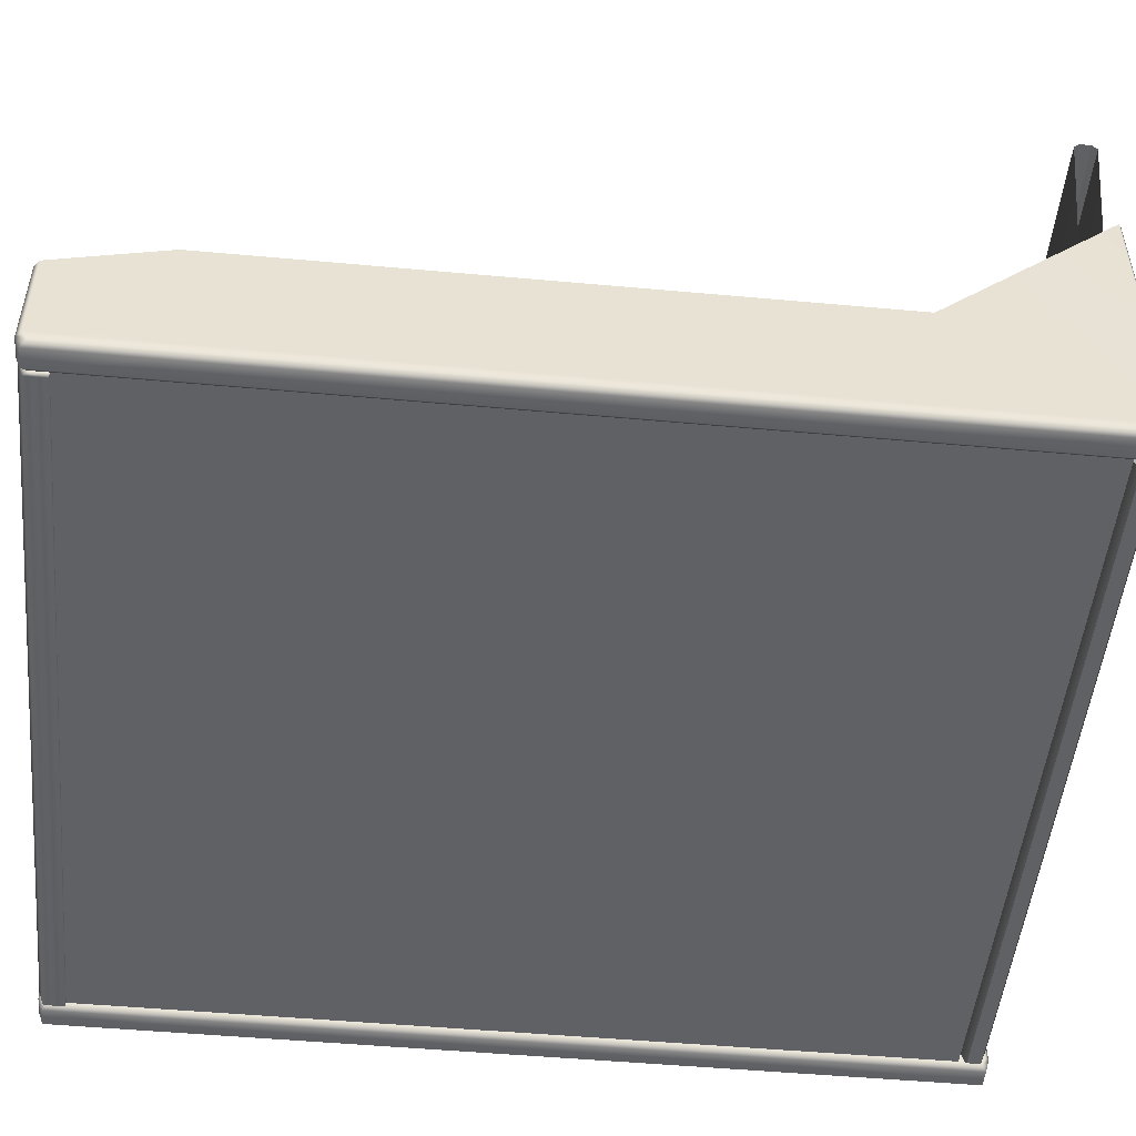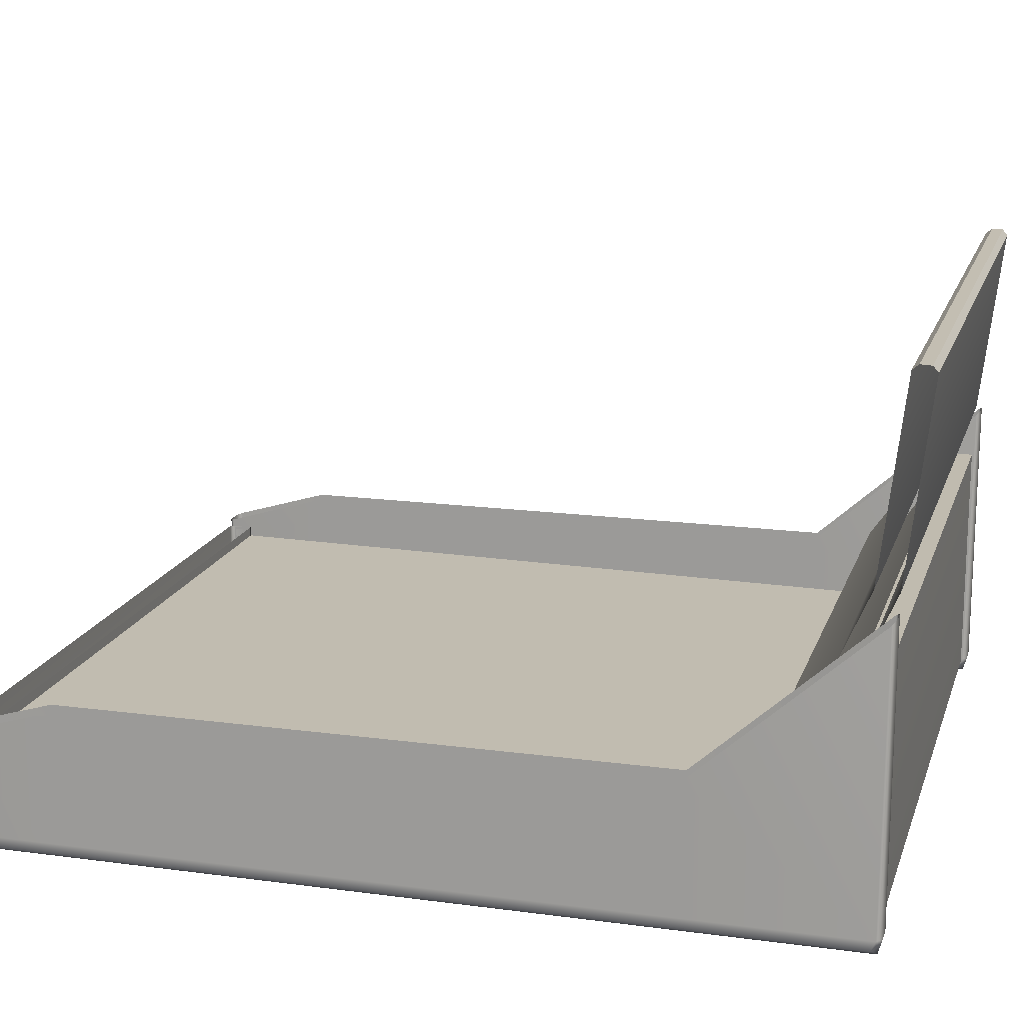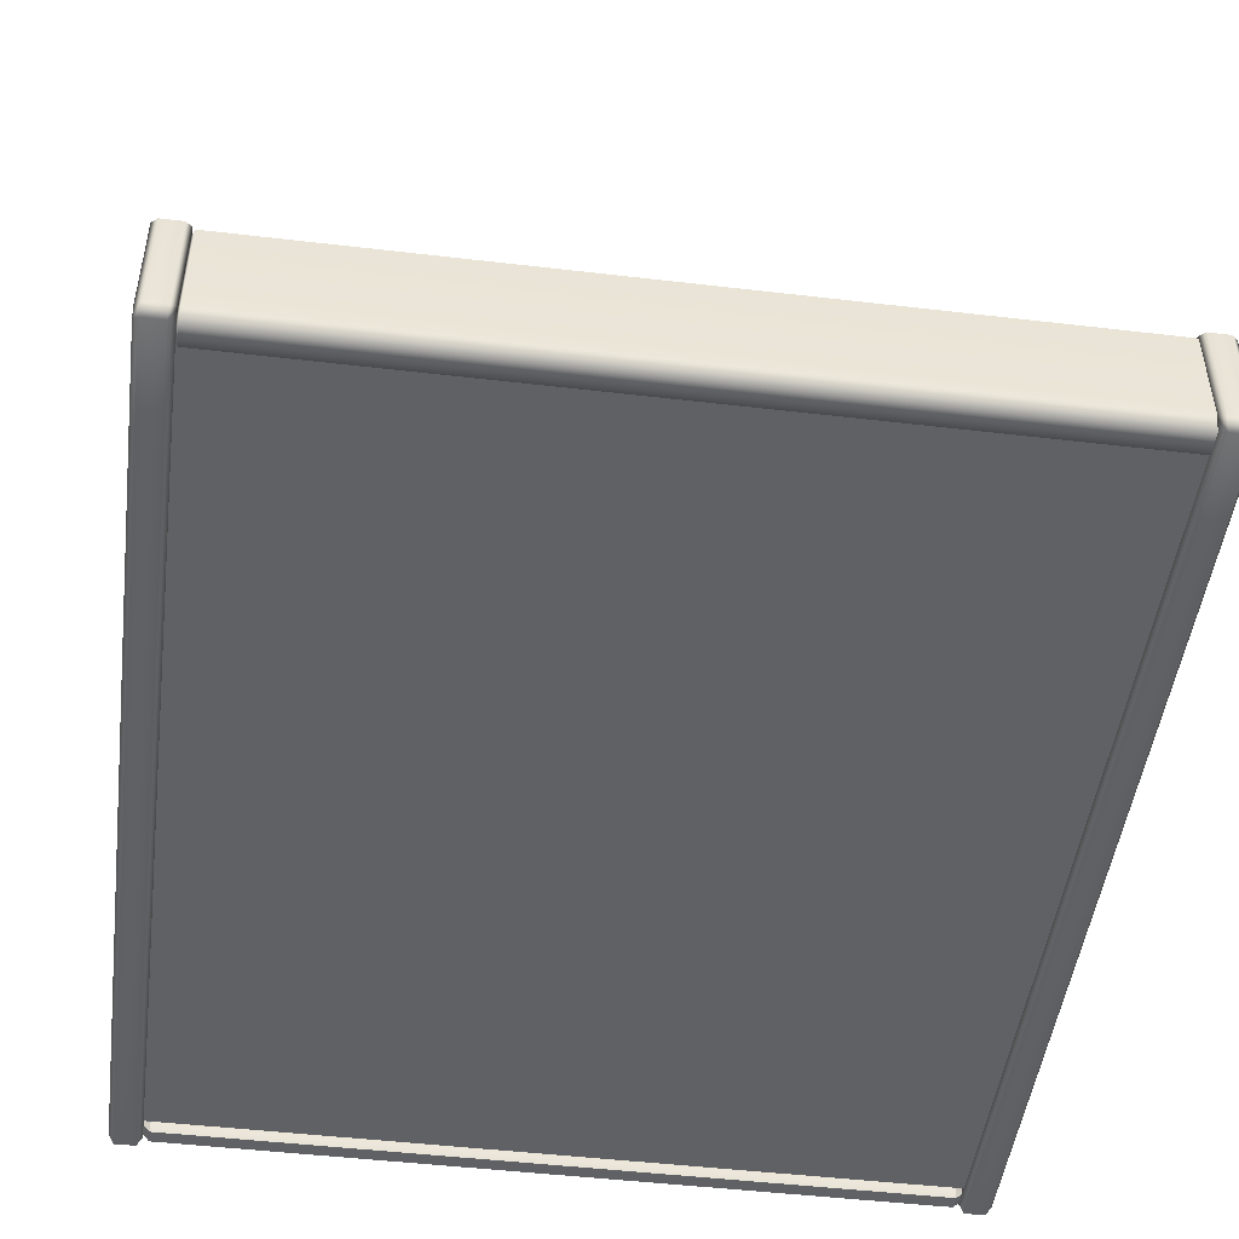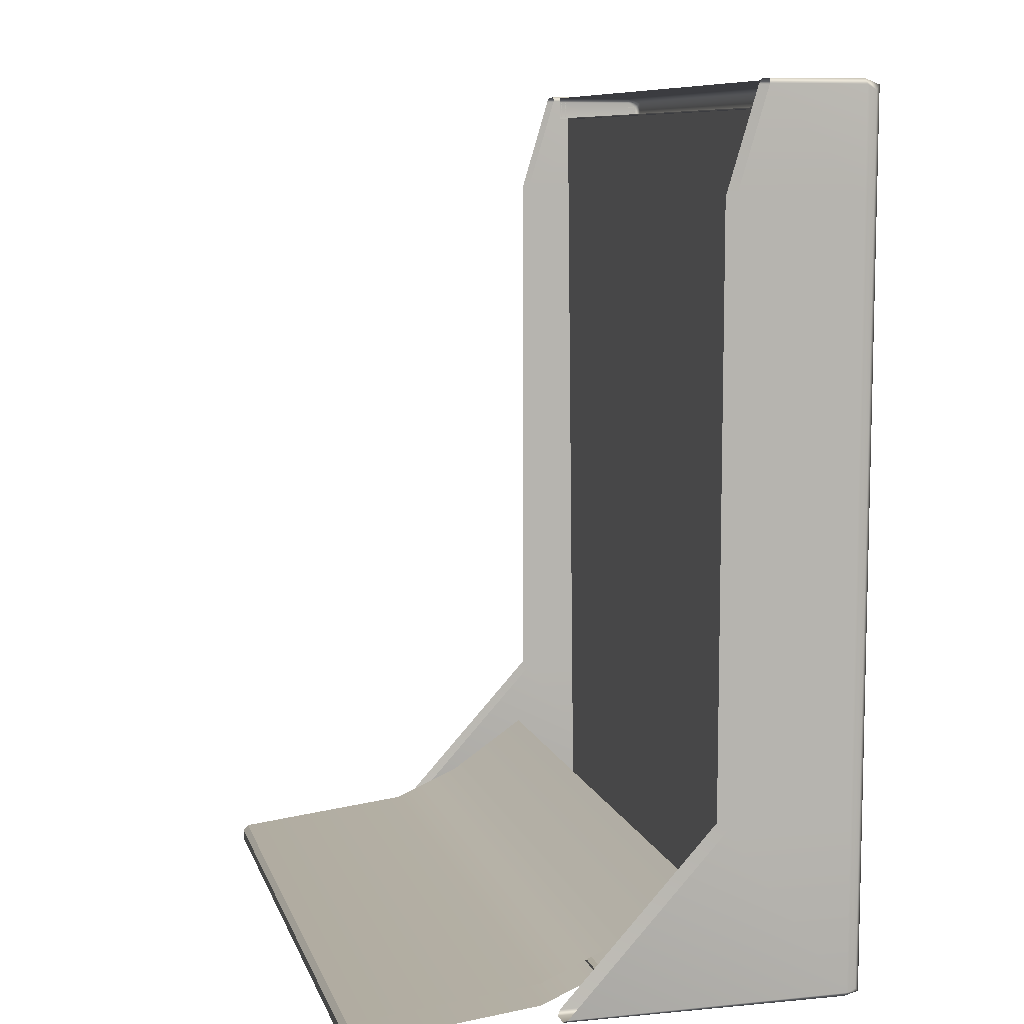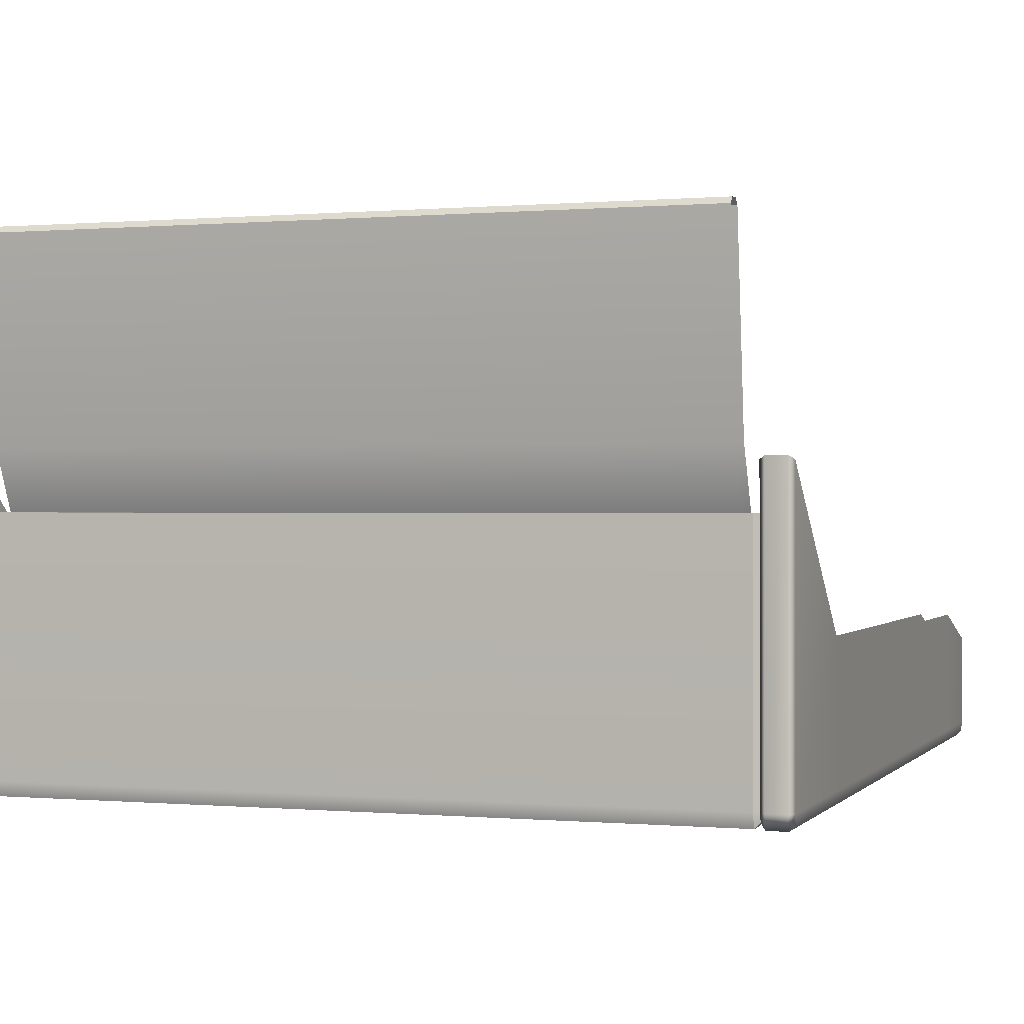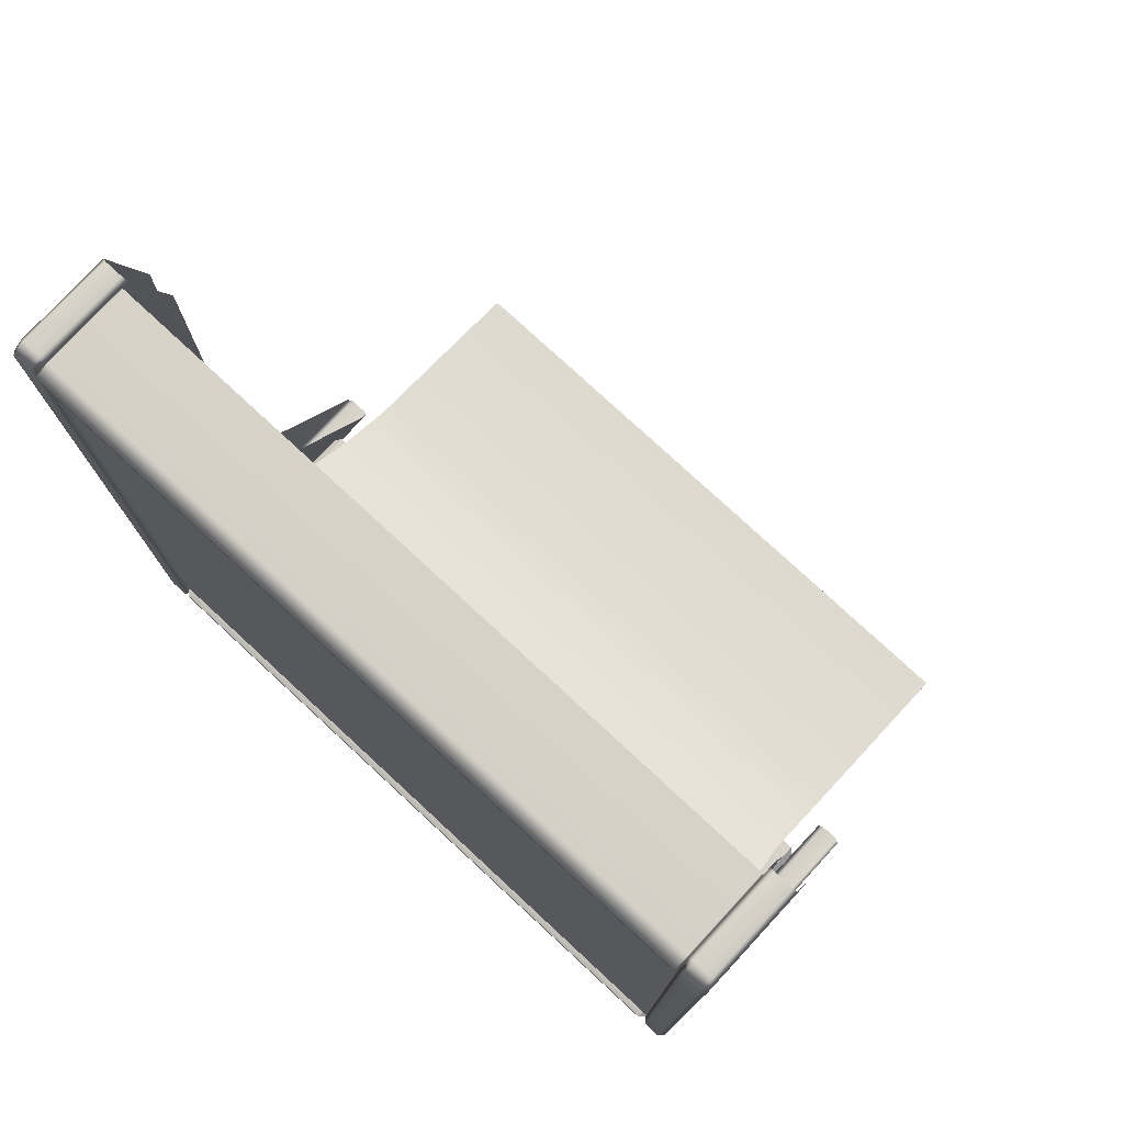
<metadata>
{"format":"obj","ext":"obj","renderer":"f3d","projection":"perspective","resolution":1024,"background":"white","views":[{"elev":-50.3,"azim":84.3,"up":"+Y"},{"elev":16.2,"azim":105.5,"up":"+Y"},{"elev":-48.4,"azim":-7.5,"up":"+Y"},{"elev":8.8,"azim":-104.4,"up":"+Z"},{"elev":0.2,"azim":-161.1,"up":"+Y"},{"elev":77.2,"azim":42.8,"up":"+Z"}]}
</metadata>
<code>
v -143.5 66.42 -153.6
v 143.5 66.42 -153.6
v -142.6 131.5 -190.7
v 142.6 131.5 -190.7
v -142.6 131.1 -200.1
v 142.6 131.1 -200.1
v -147.2 66.06 -163.8
v 147.2 66.06 -163.8
v -142.6 101.6 -177.7
v -142.6 101.2 -187.1
v 142.6 101.2 -187.1
v 142.6 101.6 -177.7
v -142.6 213.5 -202.8
v -142.6 211.3 -200.2
v 142.6 213.5 -202.8
v 142.6 211.3 -200.2
v 142.6 213.3 -207.5
v 142.6 210.9 -209.6
v -142.6 213.3 -207.5
v -142.6 210.9 -209.6
v 162.4 59.18 126.2
v 150.1 59.18 126.2
v 162.4 59.18 -126.3
v 150.1 59.18 -126.3
v 160.2 6e-06 169.6
v 162.4 2.163 167.4
v 162.4 46.17 169.8
v 160.2 45.65 171.9
v 150.1 2.163 167.4
v 152.3 6e-06 169.6
v 152.3 45.65 171.9
v 150.1 46.17 169.8
v 160.2 126.7 -201.2
v 162.4 125.3 -199.6
v 162.4 2.163 -197.4
v 160.2 6e-06 -199.5
v 150.1 125.3 -199.6
v 152.3 126.7 -201.2
v 152.3 6e-06 -199.5
v 150.1 2.163 -197.4
v 162.4 2.163 -126.3
v 160.2 6e-06 -126.3
v 152.3 6e-06 -126.3
v 150.1 2.163 -126.3
v 160.2 6e-06 126.2
v 162.4 2.163 126.2
v 150.1 2.163 126.2
v 152.3 6e-06 126.2
v 162.4 5.945 126.2
v 162.4 5.945 -126.3
v 162.4 5.947 -199.1
v 160.2 5.946 -201.2
v 152.3 5.946 -201.2
v 150.1 5.947 -199.1
v 150.1 5.945 -126.3
v 150.1 5.945 126.2
v 150.1 5.945 169.7
v 152.3 5.944 171.9
v 160.2 5.944 171.9
v 162.4 5.945 169.7
v -150.1 2.263 167
v 150.1 2.263 167
v -150.1 42.77 169.2
v 150.1 42.77 169.2
v -150.1 42.77 160.7
v 150.1 42.77 160.7
v -150.1 2.263 160.7
v 150.1 2.263 160.7
v 150.1 5.945 169.2
v -150.1 5.945 169.2
v -150.1 5.945 160.7
v 150.1 5.945 160.7
v -149.2 5.945 171.4
v -149.2 0 169.1
v -149.2 0 160.7
v -149.2 5.945 160.7
v -149.2 42.77 160.7
v -149.2 42.77 171.4
v 149.4 5.945 171.4
v 149.4 0 169.1
v 149.4 0 160.7
v 149.4 5.945 160.7
v 149.4 42.77 160.7
v 149.4 42.77 171.4
v -151.1 2.714 161.4
v 151.1 2.714 161.4
v -151.1 38.44 161.4
v 151.1 38.44 161.4
v -151.1 34.25 -188.3
v 151.1 34.25 -188.3
v -151.1 2.714 -188.3
v 151.1 2.714 -188.3
v -162.4 59.18 126.2
v -150.1 59.18 126.2
v -162.4 59.18 -126.3
v -150.1 59.18 -126.3
v -160.2 6e-06 169.6
v -162.4 2.163 167.4
v -162.4 46.17 169.8
v -160.2 45.65 171.9
v -150.1 2.163 167.4
v -152.3 6e-06 169.6
v -152.3 45.65 171.9
v -150.1 46.17 169.8
v -160.2 126.7 -201.2
v -162.4 125.3 -199.6
v -162.4 2.163 -197.4
v -160.2 6e-06 -199.5
v -150.1 125.3 -199.6
v -152.3 126.7 -201.2
v -152.3 6e-06 -199.5
v -150.1 2.163 -197.4
v -162.4 2.163 -126.3
v -160.2 6e-06 -126.3
v -152.3 6e-06 -126.3
v -150.1 2.163 -126.3
v -160.2 6e-06 126.2
v -162.4 2.163 126.2
v -150.1 2.163 126.2
v -152.3 6e-06 126.2
v -162.4 5.945 126.2
v -162.4 5.945 -126.3
v -162.4 5.947 -199.1
v -160.2 5.946 -201.2
v -152.3 5.946 -201.2
v -150.1 5.947 -199.1
v -150.1 5.945 -126.3
v -150.1 5.945 126.2
v -150.1 5.945 169.7
v -152.3 5.944 171.9
v -160.2 5.944 171.9
v -162.4 5.945 169.7
v -147.6 8e-06 -190.8
v -150.2 2.604 -191
v -150.2 104.4 -191
v -147.6 107 -188.4
v 150.2 2.604 -191
v 147.6 8e-06 -190.8
v 147.6 107 -188.4
v 150.2 104.4 -191
v -150.2 104.4 -196.2
v -147.6 107 -198.8
v 147.6 107 -198.8
v 150.2 104.4 -196.2
v -150.2 2.604 -196.2
v -147.6 8e-06 -196.4
v 147.6 8e-06 -196.4
v 150.2 2.604 -196.2
v 147.6 5.946 -198.8
v 150.2 5.946 -196.2
v 150.2 5.946 -191
v 147.6 5.946 -188.4
v -147.6 5.946 -188.4
v -150.2 5.946 -191
v -150.2 5.946 -196.2
v -147.6 5.946 -198.8
f 1 2 12 9
f 13 15 17 19
f 10 11 8 7
f 5 6 11 10
f 9 12 4 3
f 3 4 16 14
f 6 5 20 18
f 13 14 16 15
f 17 18 20 19
f 25 45 46 26
f 26 60 59 25
f 29 47 48 30
f 30 58 57 29
f 51 35 36 52
f 35 41 42 36
f 53 39 40 54
f 39 43 44 40
f 41 46 45 42
f 43 48 47 44
f 25 59 58 30
f 36 39 53 52
f 42 45 48 43
f 47 56 55 44
f 41 50 49 46
f 46 49 60 26
f 29 57 56 47
f 45 25 30 48
f 35 51 50 41
f 36 42 43 39
f 55 54 40 44
f 50 23 21 49
f 51 34 23 50
f 34 51 52 33
f 53 38 33 52
f 38 53 54 37
f 24 37 54 55
f 56 22 24 55
f 57 32 22 56
f 58 31 32 57
f 59 28 31 58
f 60 27 28 59
f 49 21 27 60
f 80 62 69 79
f 82 72 68 81
f 81 68 62 80
f 62 68 72 69
f 67 61 70 71
f 84 79 69 64
f 71 70 63 65
f 83 66 72 82
f 69 72 66 64
f 61 74 73 70
f 67 75 74 61
f 71 76 75 67
f 65 77 76 71
f 70 73 78 63
f 74 80 79 73
f 75 81 80 74
f 76 82 81 75
f 77 83 82 76
f 78 73 79 84
f 87 88 90 89
f 91 92 86 85
f 97 98 118 117
f 98 97 131 132
f 101 102 120 119
f 102 101 129 130
f 123 124 108 107
f 107 108 114 113
f 125 126 112 111
f 111 112 116 115
f 113 114 117 118
f 115 116 119 120
f 97 102 130 131
f 108 124 125 111
f 114 115 120 117
f 119 116 127 128
f 113 118 121 122
f 118 98 132 121
f 101 119 128 129
f 117 120 102 97
f 107 113 122 123
f 108 111 115 114
f 127 116 112 126
f 122 121 93 95
f 123 122 95 106
f 106 105 124 123
f 125 124 105 110
f 110 109 126 125
f 96 127 126 109
f 128 127 96 94
f 129 128 94 104
f 130 129 104 103
f 131 130 103 100
f 132 131 100 99
f 121 132 99 93
f 133 134 145 146
f 134 133 153 154
f 135 136 142 141
f 137 138 147 148
f 138 137 151 152
f 139 140 144 143
f 155 156 146 145
f 149 150 148 147
f 133 138 152 153
f 136 139 143 142
f 156 149 147 146
f 146 147 138 133
f 137 148 150 151
f 145 134 154 155
f 143 144 150 149
f 151 150 144 140
f 152 151 140 139
f 153 152 139 136
f 154 153 136 135
f 155 154 135 141
f 141 142 156 155
f 142 143 149 156

</code>
